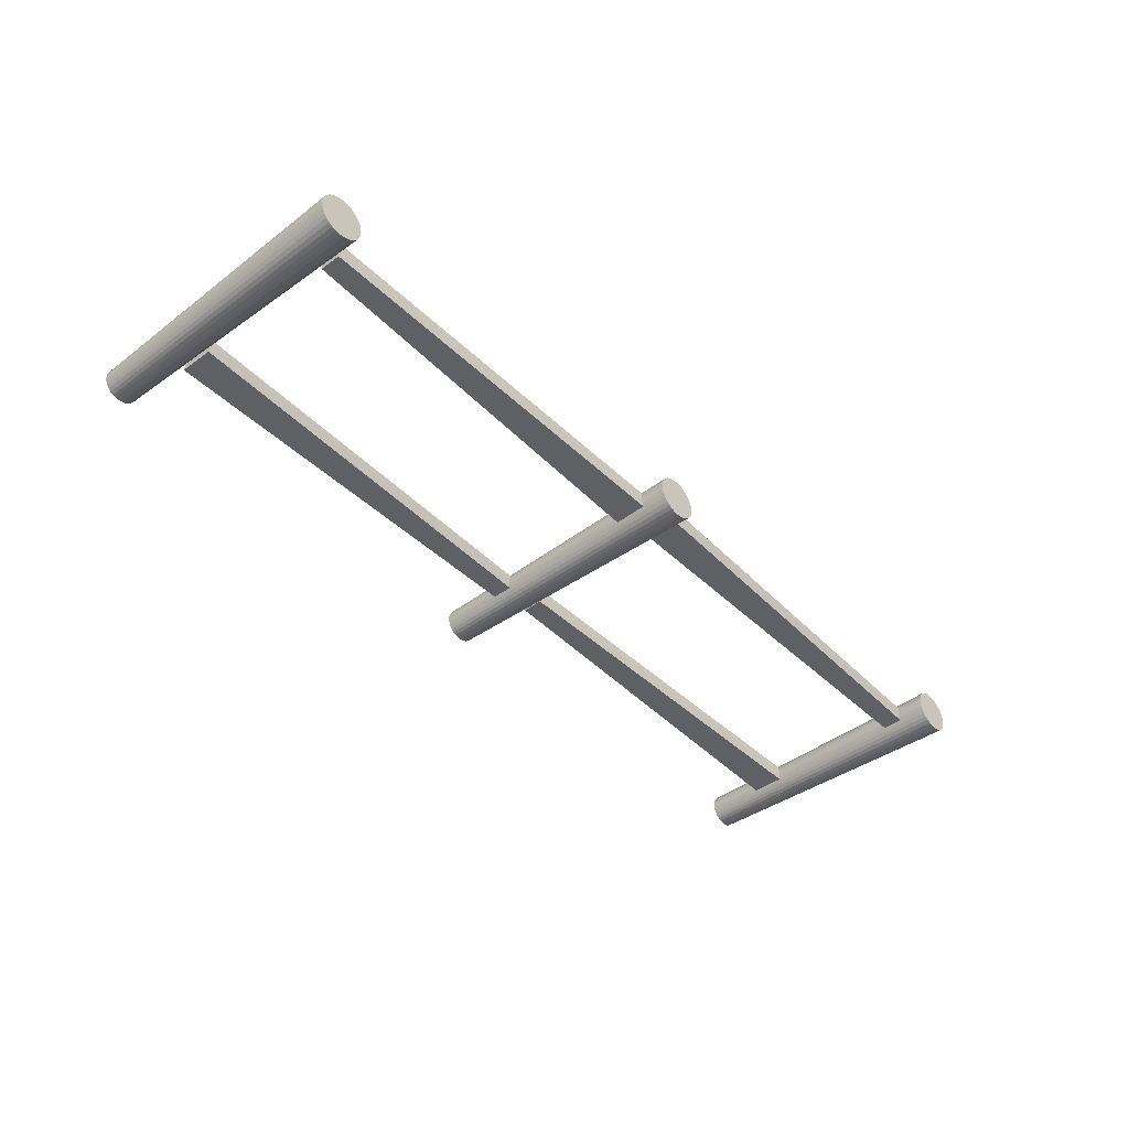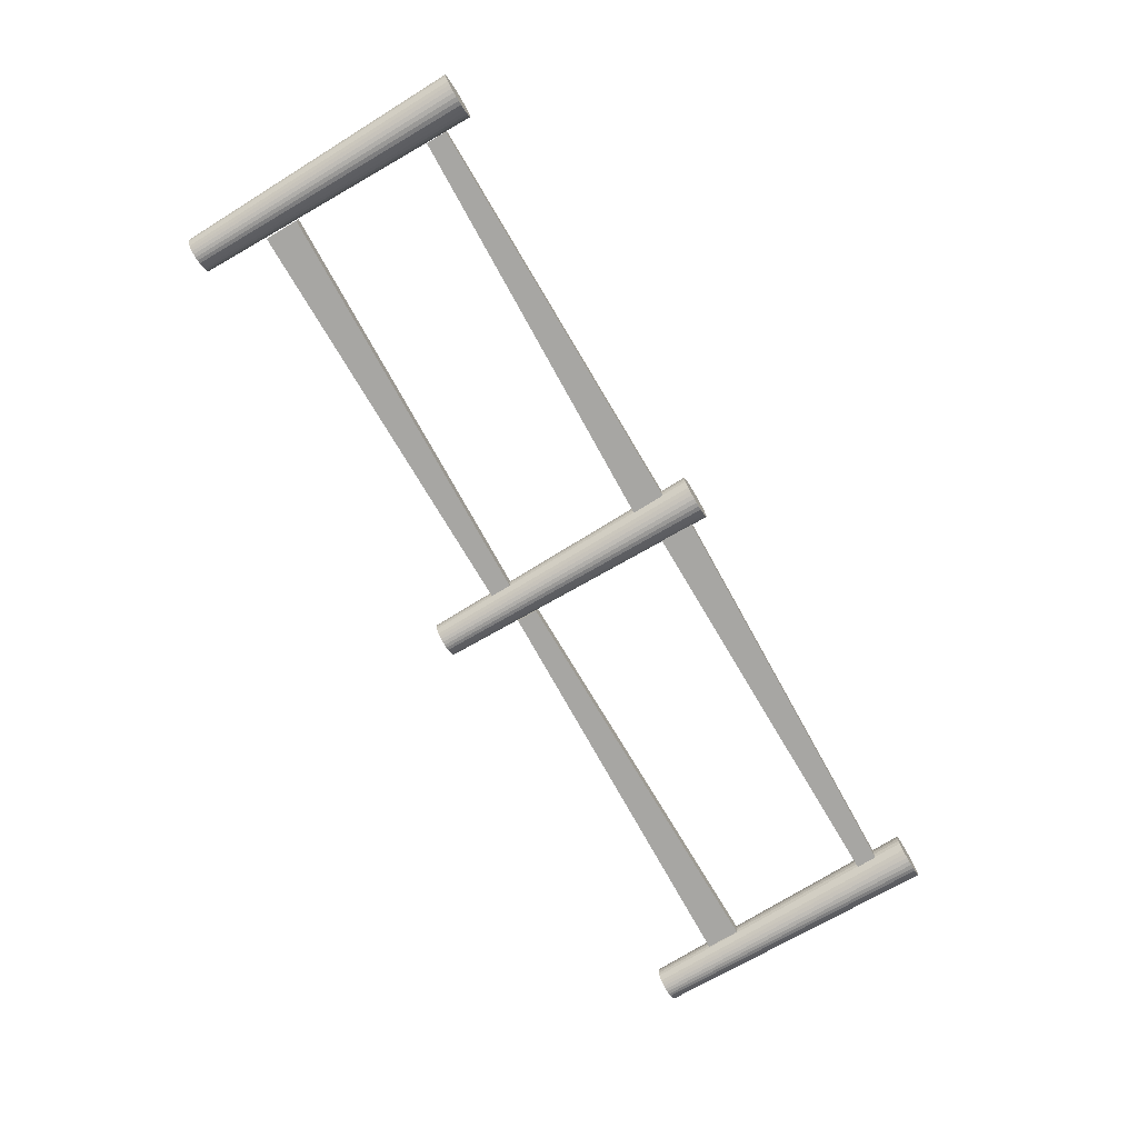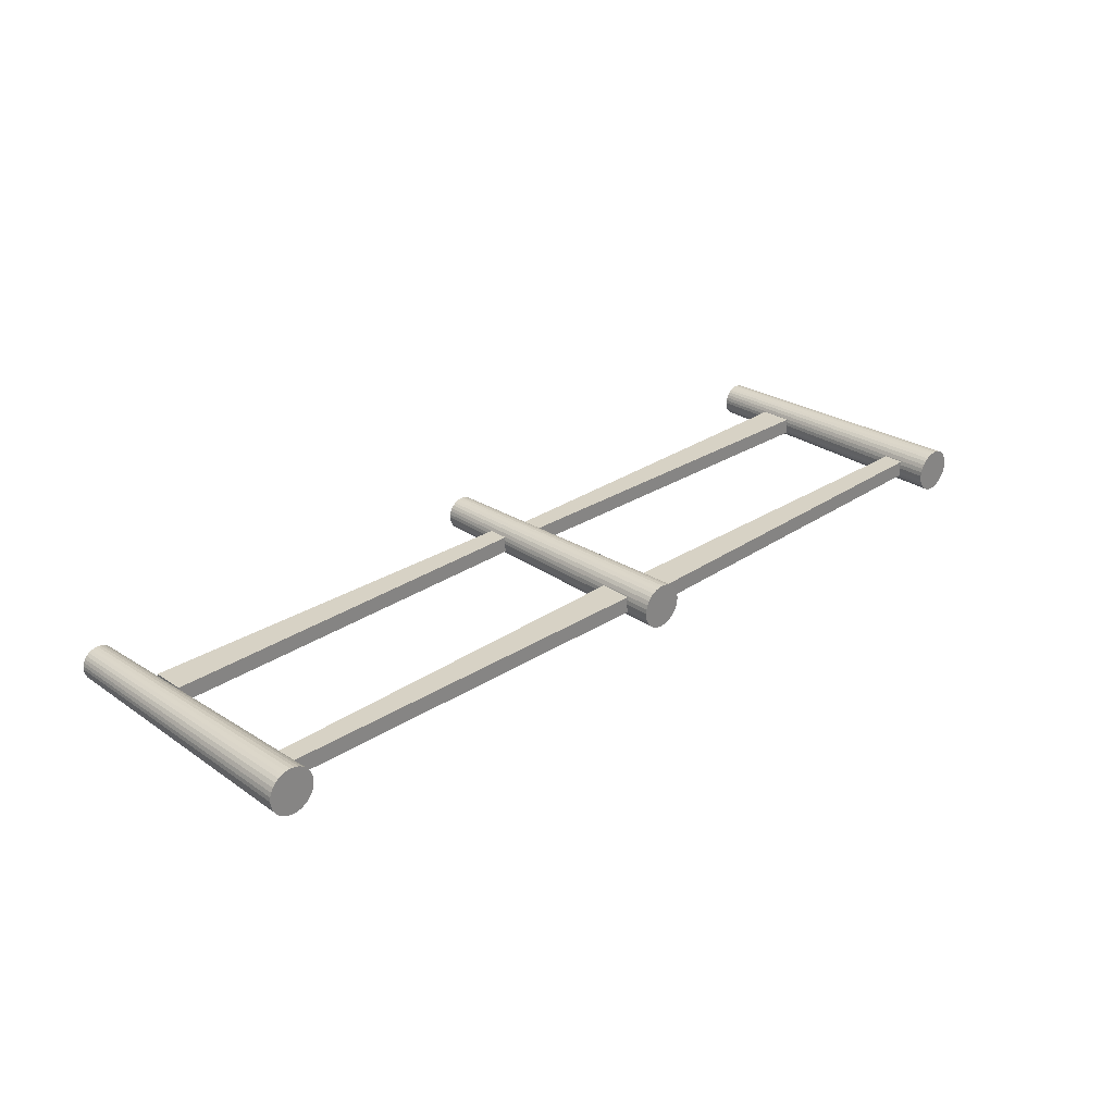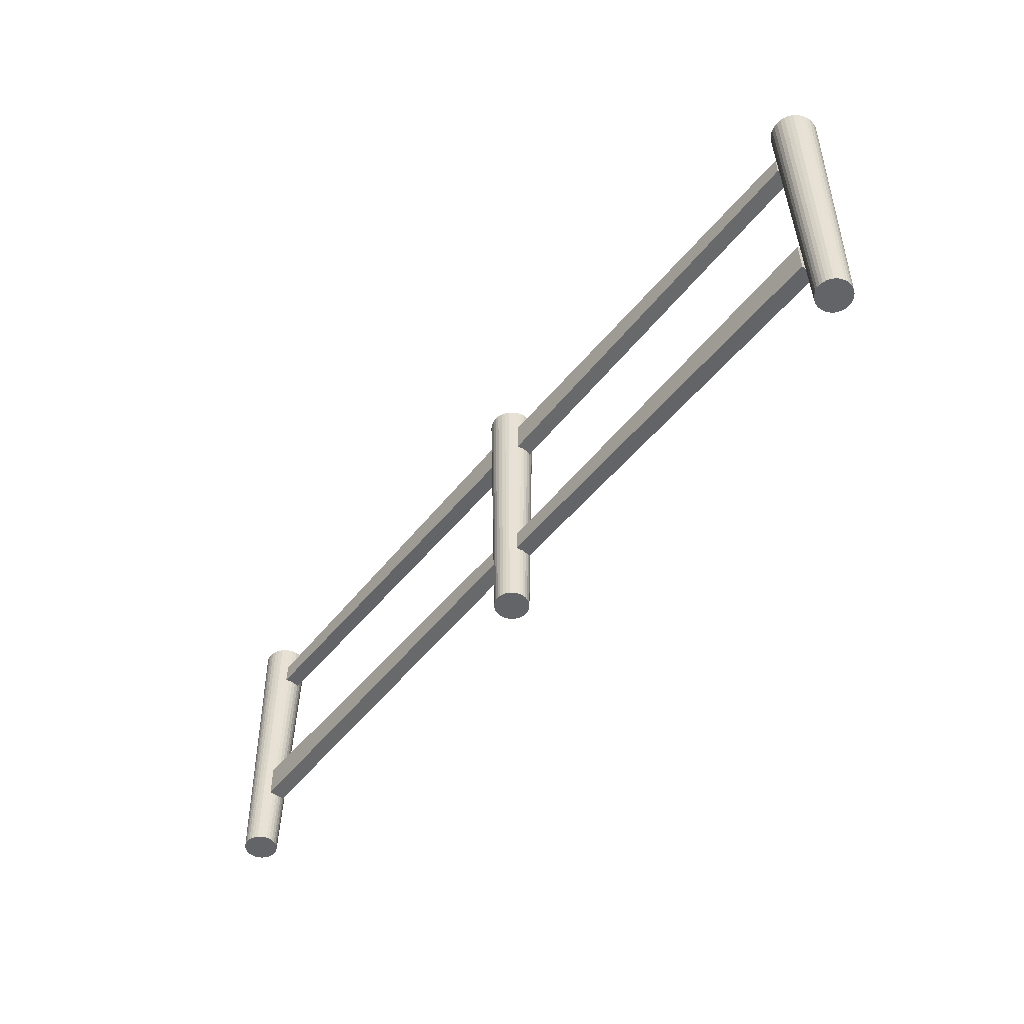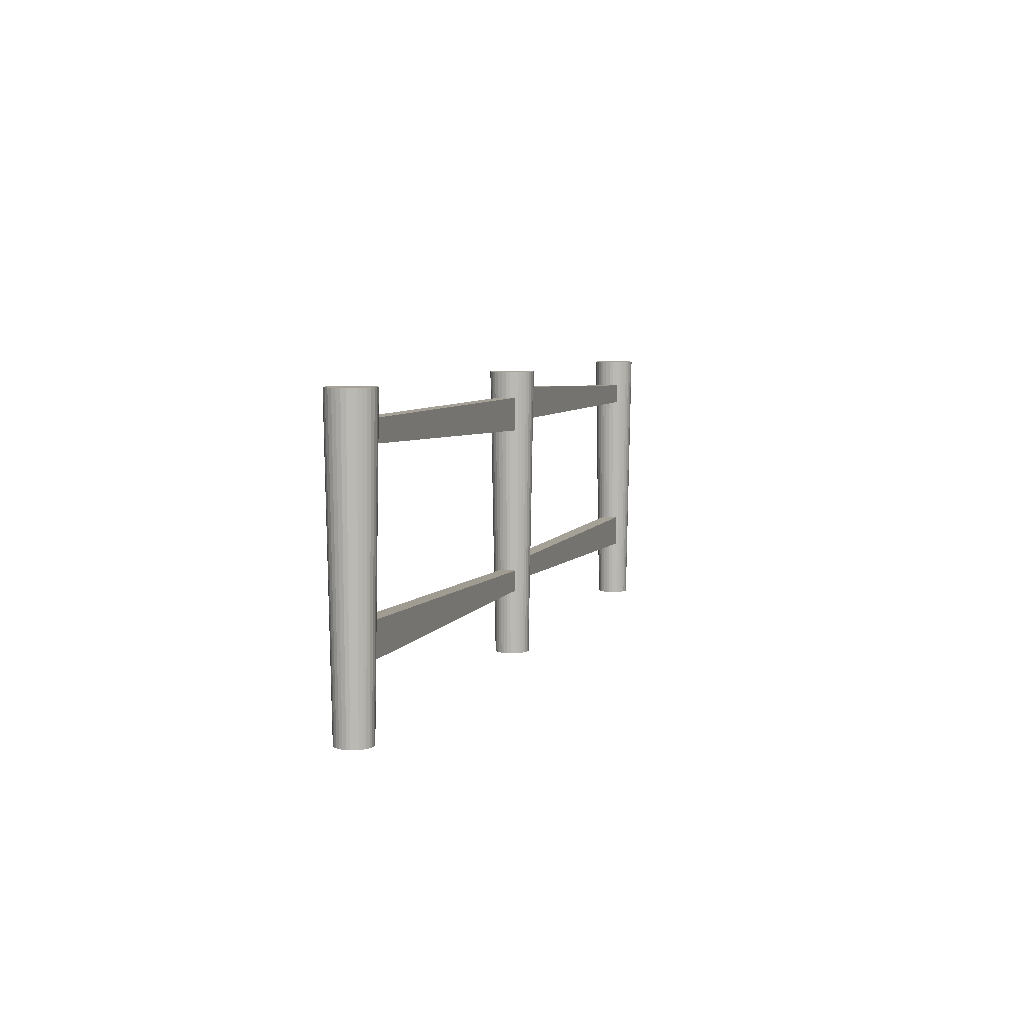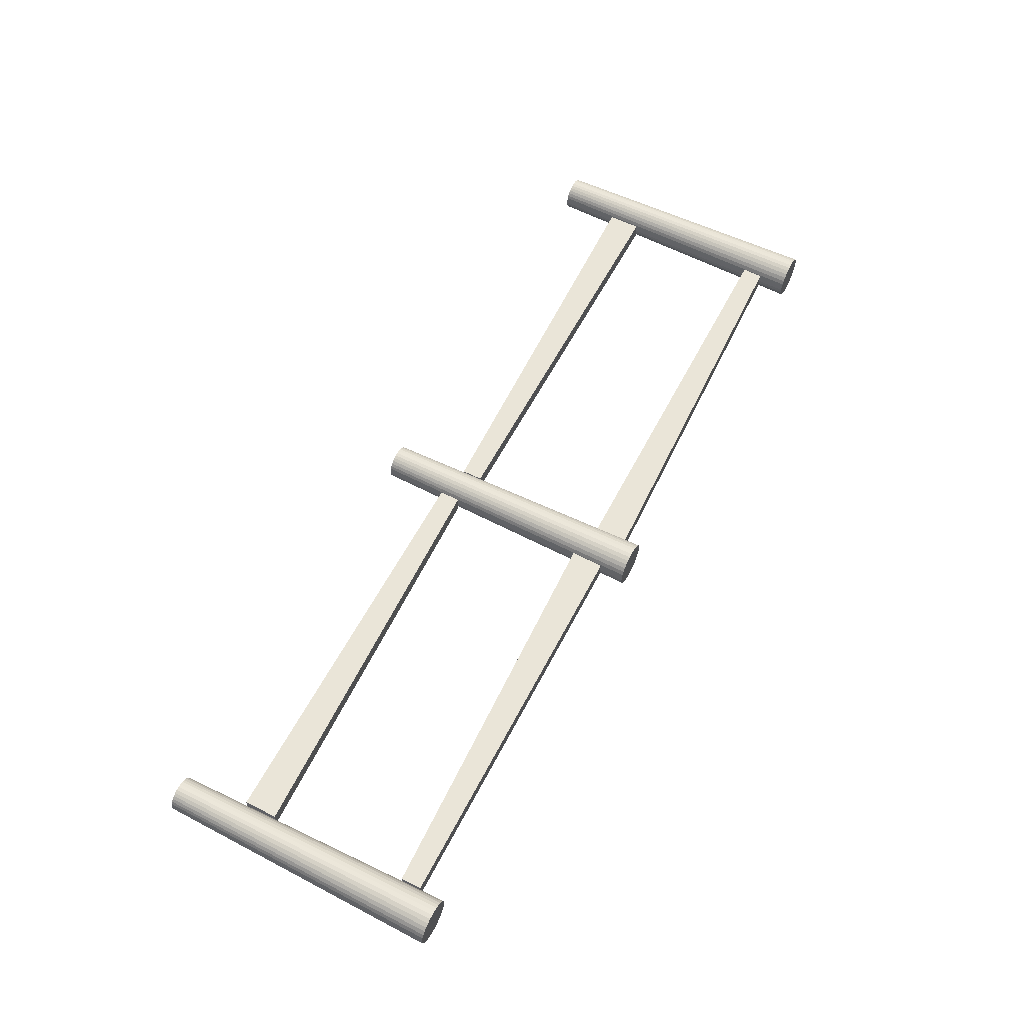
<metadata>
{"format":"obj","ext":"obj","renderer":"f3d","projection":"perspective","resolution":1024,"background":"white","views":[{"elev":-42.3,"azim":131.3,"up":"+Z"},{"elev":-74.2,"azim":120.7,"up":"+Z"},{"elev":27.5,"azim":135.5,"up":"+Z"},{"elev":-51.1,"azim":52.2,"up":"+Y"},{"elev":6.0,"azim":106.6,"up":"+Y"},{"elev":59.1,"azim":117.3,"up":"+Z"}]}
</metadata>
<code>
o Fence.010_Cylinder.000
v -1.47 -4.241 -0.7129
v -1.47 -4.241 0.6205
v -1.47 -5.921 0.6205
v -1.47 -5.921 -0.7129
v -34.72 -4.241 -0.7129
v -34.72 -4.241 0.6205
v -34.72 -6.94 0.6205
v -34.72 -6.94 -0.7129
v 34.5 9.391 -0.7129
v 34.5 9.391 0.6205
v 34.5 7.711 0.6205
v 34.5 7.711 -0.7129
v 1.251 9.391 -0.7129
v 1.251 9.391 0.6205
v 1.251 6.692 0.6205
v 1.251 6.692 -0.7129
v 1.435 -6.652 -0.7129
v 1.435 -6.652 0.6205
v 1.435 -4.972 0.6205
v 1.435 -4.972 -0.7129
v 34.68 -6.652 -0.7129
v 34.68 -6.652 0.6205
v 34.68 -3.953 0.6205
v 34.68 -3.953 -0.7129
v -34.7 7.473 -0.7129
v -34.7 7.473 0.6205
v -34.7 9.153 0.6205
v -34.7 9.153 -0.7129
v -1.45 7.473 -0.7129
v -1.45 7.473 0.6205
v -1.45 10.17 0.6205
v -1.45 10.17 -0.7129
v -35.27 -11.99 -0.9759
v -35.1 -11.99 -0.7652
v -34.97 -11.99 -0.5247
v -34.89 -11.99 -0.2638
v -34.86 -11.99 0.007461
v -34.89 -11.99 0.2788
v -34.97 -11.99 0.5396
v -35.1 -11.99 0.7801
v -35.27 -11.99 0.9908
v -35.48 -11.99 1.164
v -35.72 -11.99 1.292
v -35.98 -11.99 1.371
v -36.25 -11.99 1.398
v -36.53 -11.99 1.371
v -36.79 -11.99 1.292
v -37.03 -11.99 1.164
v -37.24 -11.99 0.9908
v -37.41 -11.99 0.7801
v -37.54 -11.99 0.5396
v -37.62 -11.99 0.2788
v -37.65 -11.99 0.00746
v -37.62 -11.99 -0.2638
v -37.54 -11.99 -0.5247
v -37.41 -11.99 -0.7652
v -37.24 -11.99 -0.9759
v -37.03 -11.99 -1.149
v -36.79 -11.99 -1.277
v -36.53 -11.99 -1.356
v -36.25 -11.99 -1.383
v -35.98 -11.99 -1.356
v -35.72 -11.99 -1.277
v -35.48 -11.99 -1.149
v -34.97 11.5 -1.273
v -34.75 11.5 -0.9988
v -34.58 11.5 -0.6857
v -34.48 11.5 -0.3459
v -34.44 11.5 0.007466
v -34.48 11.5 0.3608
v -34.58 11.5 0.7006
v -34.75 11.5 1.014
v -34.97 11.5 1.288
v -35.25 11.5 1.513
v -35.56 11.5 1.681
v -35.9 11.5 1.784
v -36.25 11.5 1.819
v -36.61 11.5 1.784
v -36.95 11.5 1.681
v -37.26 11.5 1.513
v -37.54 11.5 1.288
v -37.76 11.5 1.014
v -37.93 11.5 0.7006
v -38.03 11.5 0.3608
v -38.07 11.5 0.007469
v -38.03 11.5 -0.3459
v -37.93 11.5 -0.6857
v -37.76 11.5 -0.9988
v -37.54 11.5 -1.273
v -37.26 11.5 -1.499
v -36.95 11.5 -1.666
v -36.61 11.5 -1.769
v -36.25 11.5 -1.804
v -35.9 11.5 -1.769
v -35.56 11.5 -1.666
v -35.25 11.5 -1.499
v -36.25 -11.99 0.007461
v -36.25 11.5 0.007462
v 37.27 -11.99 -0.9759
v 37.45 -11.99 -0.7652
v 37.57 -11.99 -0.5247
v 37.65 -11.99 -0.2638
v 37.68 -11.99 0.007461
v 37.65 -11.99 0.2788
v 37.57 -11.99 0.5396
v 37.45 -11.99 0.7801
v 37.27 -11.99 0.9908
v 37.06 -11.99 1.164
v 36.82 -11.99 1.292
v 36.56 -11.99 1.371
v 36.29 -11.99 1.398
v 36.02 -11.99 1.371
v 35.76 -11.99 1.292
v 35.52 -11.99 1.164
v 35.31 -11.99 0.9908
v 35.13 -11.99 0.7801
v 35.01 -11.99 0.5396
v 34.93 -11.99 0.2788
v 34.9 -11.99 0.00746
v 34.93 -11.99 -0.2638
v 35.01 -11.99 -0.5247
v 35.13 -11.99 -0.7652
v 35.31 -11.99 -0.9759
v 35.52 -11.99 -1.149
v 35.76 -11.99 -1.277
v 36.02 -11.99 -1.356
v 36.29 -11.99 -1.383
v 36.56 -11.99 -1.356
v 36.82 -11.99 -1.277
v 37.06 -11.99 -1.149
v 37.57 11.5 -1.273
v 37.8 11.5 -0.9988
v 37.96 11.5 -0.6857
v 38.07 11.5 -0.3459
v 38.1 11.5 0.007466
v 38.07 11.5 0.3608
v 37.96 11.5 0.7006
v 37.8 11.5 1.014
v 37.57 11.5 1.288
v 37.3 11.5 1.513
v 36.98 11.5 1.681
v 36.64 11.5 1.784
v 36.29 11.5 1.819
v 35.94 11.5 1.784
v 35.6 11.5 1.681
v 35.28 11.5 1.513
v 35.01 11.5 1.288
v 34.78 11.5 1.014
v 34.62 11.5 0.7006
v 34.51 11.5 0.3608
v 34.48 11.5 0.007469
v 34.51 11.5 -0.3459
v 34.62 11.5 -0.6857
v 34.78 11.5 -0.9988
v 35.01 11.5 -1.273
v 35.28 11.5 -1.499
v 35.6 11.5 -1.666
v 35.94 11.5 -1.769
v 36.29 11.5 -1.804
v 36.64 11.5 -1.769
v 36.98 11.5 -1.666
v 37.3 11.5 -1.499
v 36.29 -11.99 0.007461
v 36.29 11.5 0.007462
v 0.9762 -11.99 -0.9759
v 1.149 -11.99 -0.7652
v 1.278 -11.99 -0.5247
v 1.357 -11.99 -0.2638
v 1.384 -11.99 0.007461
v 1.357 -11.99 0.2788
v 1.278 -11.99 0.5396
v 1.149 -11.99 0.7801
v 0.9762 -11.99 0.9908
v 0.7655 -11.99 1.164
v 0.525 -11.99 1.292
v 0.2642 -11.99 1.371
v -0.007155 -11.99 1.398
v -0.2785 -11.99 1.371
v -0.5393 -11.99 1.292
v -0.7798 -11.99 1.164
v -0.9905 -11.99 0.9908
v -1.163 -11.99 0.7801
v -1.292 -11.99 0.5396
v -1.371 -11.99 0.2788
v -1.398 -11.99 0.00746
v -1.371 -11.99 -0.2638
v -1.292 -11.99 -0.5247
v -1.163 -11.99 -0.7652
v -0.9905 -11.99 -0.9759
v -0.7798 -11.99 -1.149
v -0.5393 -11.99 -1.277
v -0.2785 -11.99 -1.356
v -0.007151 -11.99 -1.383
v 0.2642 -11.99 -1.356
v 0.525 -11.99 -1.277
v 0.7655 -11.99 -1.149
v 1.274 11.5 -1.273
v 1.499 11.5 -0.9988
v 1.666 11.5 -0.6857
v 1.769 11.5 -0.3459
v 1.804 11.5 0.007466
v 1.769 11.5 0.3608
v 1.666 11.5 0.7006
v 1.499 11.5 1.014
v 1.274 11.5 1.288
v 0.9991 11.5 1.513
v 0.686 11.5 1.681
v 0.3462 11.5 1.784
v -0.007155 11.5 1.819
v -0.3605 11.5 1.784
v -0.7003 11.5 1.681
v -1.013 11.5 1.513
v -1.288 11.5 1.288
v -1.513 11.5 1.014
v -1.681 11.5 0.7006
v -1.784 11.5 0.3608
v -1.818 11.5 0.007469
v -1.784 11.5 -0.3459
v -1.681 11.5 -0.6857
v -1.513 11.5 -0.9988
v -1.288 11.5 -1.273
v -1.013 11.5 -1.499
v -0.7003 11.5 -1.666
v -0.3605 11.5 -1.769
v -0.007168 11.5 -1.804
v 0.3462 11.5 -1.769
v 0.686 11.5 -1.666
v 0.9991 11.5 -1.499
v -0.007155 -11.99 0.007461
v -0.007155 11.5 0.007462
f 1 2 3 4
f 5 8 7 6
f 1 5 6 2
f 2 6 7 3
f 3 7 8 4
f 5 1 4 8
f 9 10 11 12
f 13 16 15 14
f 9 13 14 10
f 10 14 15 11
f 11 15 16 12
f 13 9 12 16
f 17 18 19 20
f 21 24 23 22
f 17 21 22 18
f 18 22 23 19
f 19 23 24 20
f 21 17 20 24
f 25 26 27 28
f 29 32 31 30
f 25 29 30 26
f 26 30 31 27
f 27 31 32 28
f 29 25 28 32
f 97 33 34
f 98 66 65
f 97 34 35
f 98 67 66
f 97 35 36
f 98 68 67
f 97 36 37
f 98 69 68
f 97 37 38
f 98 70 69
f 97 38 39
f 98 71 70
f 97 39 40
f 98 72 71
f 97 40 41
f 98 73 72
f 97 41 42
f 98 74 73
f 97 42 43
f 98 75 74
f 97 43 44
f 98 76 75
f 97 44 45
f 98 77 76
f 97 45 46
f 98 78 77
f 97 46 47
f 98 79 78
f 97 47 48
f 98 80 79
f 97 48 49
f 98 81 80
f 97 49 50
f 98 82 81
f 97 50 51
f 98 83 82
f 97 51 52
f 98 84 83
f 97 52 53
f 98 85 84
f 97 53 54
f 98 86 85
f 97 54 55
f 98 87 86
f 97 55 56
f 98 88 87
f 97 56 57
f 98 89 88
f 97 57 58
f 98 90 89
f 97 58 59
f 98 91 90
f 97 59 60
f 98 92 91
f 97 60 61
f 98 93 92
f 97 61 62
f 98 94 93
f 97 62 63
f 98 95 94
f 97 63 64
f 98 96 95
f 64 33 97
f 98 65 96
f 33 65 66 34
f 34 66 67 35
f 35 67 68 36
f 36 68 69 37
f 37 69 70 38
f 38 70 71 39
f 39 71 72 40
f 40 72 73 41
f 41 73 74 42
f 42 74 75 43
f 43 75 76 44
f 44 76 77 45
f 45 77 78 46
f 46 78 79 47
f 47 79 80 48
f 48 80 81 49
f 49 81 82 50
f 50 82 83 51
f 51 83 84 52
f 52 84 85 53
f 53 85 86 54
f 54 86 87 55
f 55 87 88 56
f 56 88 89 57
f 57 89 90 58
f 58 90 91 59
f 59 91 92 60
f 60 92 93 61
f 61 93 94 62
f 62 94 95 63
f 63 95 96 64
f 65 33 64 96
f 163 99 100
f 164 132 131
f 163 100 101
f 164 133 132
f 163 101 102
f 164 134 133
f 163 102 103
f 164 135 134
f 163 103 104
f 164 136 135
f 163 104 105
f 164 137 136
f 163 105 106
f 164 138 137
f 163 106 107
f 164 139 138
f 163 107 108
f 164 140 139
f 163 108 109
f 164 141 140
f 163 109 110
f 164 142 141
f 163 110 111
f 164 143 142
f 163 111 112
f 164 144 143
f 163 112 113
f 164 145 144
f 163 113 114
f 164 146 145
f 163 114 115
f 164 147 146
f 163 115 116
f 164 148 147
f 163 116 117
f 164 149 148
f 163 117 118
f 164 150 149
f 163 118 119
f 164 151 150
f 163 119 120
f 164 152 151
f 163 120 121
f 164 153 152
f 163 121 122
f 164 154 153
f 163 122 123
f 164 155 154
f 163 123 124
f 164 156 155
f 163 124 125
f 164 157 156
f 163 125 126
f 164 158 157
f 163 126 127
f 164 159 158
f 163 127 128
f 164 160 159
f 163 128 129
f 164 161 160
f 163 129 130
f 164 162 161
f 130 99 163
f 164 131 162
f 99 131 132 100
f 100 132 133 101
f 101 133 134 102
f 102 134 135 103
f 103 135 136 104
f 104 136 137 105
f 105 137 138 106
f 106 138 139 107
f 107 139 140 108
f 108 140 141 109
f 109 141 142 110
f 110 142 143 111
f 111 143 144 112
f 112 144 145 113
f 113 145 146 114
f 114 146 147 115
f 115 147 148 116
f 116 148 149 117
f 117 149 150 118
f 118 150 151 119
f 119 151 152 120
f 120 152 153 121
f 121 153 154 122
f 122 154 155 123
f 123 155 156 124
f 124 156 157 125
f 125 157 158 126
f 126 158 159 127
f 127 159 160 128
f 128 160 161 129
f 129 161 162 130
f 131 99 130 162
f 229 165 166
f 230 198 197
f 229 166 167
f 230 199 198
f 229 167 168
f 230 200 199
f 229 168 169
f 230 201 200
f 229 169 170
f 230 202 201
f 229 170 171
f 230 203 202
f 229 171 172
f 230 204 203
f 229 172 173
f 230 205 204
f 229 173 174
f 230 206 205
f 229 174 175
f 230 207 206
f 229 175 176
f 230 208 207
f 229 176 177
f 230 209 208
f 229 177 178
f 230 210 209
f 229 178 179
f 230 211 210
f 229 179 180
f 230 212 211
f 229 180 181
f 230 213 212
f 229 181 182
f 230 214 213
f 229 182 183
f 230 215 214
f 229 183 184
f 230 216 215
f 229 184 185
f 230 217 216
f 229 185 186
f 230 218 217
f 229 186 187
f 230 219 218
f 229 187 188
f 230 220 219
f 229 188 189
f 230 221 220
f 229 189 190
f 230 222 221
f 229 190 191
f 230 223 222
f 229 191 192
f 230 224 223
f 229 192 193
f 230 225 224
f 229 193 194
f 230 226 225
f 229 194 195
f 230 227 226
f 229 195 196
f 230 228 227
f 196 165 229
f 230 197 228
f 165 197 198 166
f 166 198 199 167
f 167 199 200 168
f 168 200 201 169
f 169 201 202 170
f 170 202 203 171
f 171 203 204 172
f 172 204 205 173
f 173 205 206 174
f 174 206 207 175
f 175 207 208 176
f 176 208 209 177
f 177 209 210 178
f 178 210 211 179
f 179 211 212 180
f 180 212 213 181
f 181 213 214 182
f 182 214 215 183
f 183 215 216 184
f 184 216 217 185
f 185 217 218 186
f 186 218 219 187
f 187 219 220 188
f 188 220 221 189
f 189 221 222 190
f 190 222 223 191
f 191 223 224 192
f 192 224 225 193
f 193 225 226 194
f 194 226 227 195
f 195 227 228 196
f 197 165 196 228

</code>
